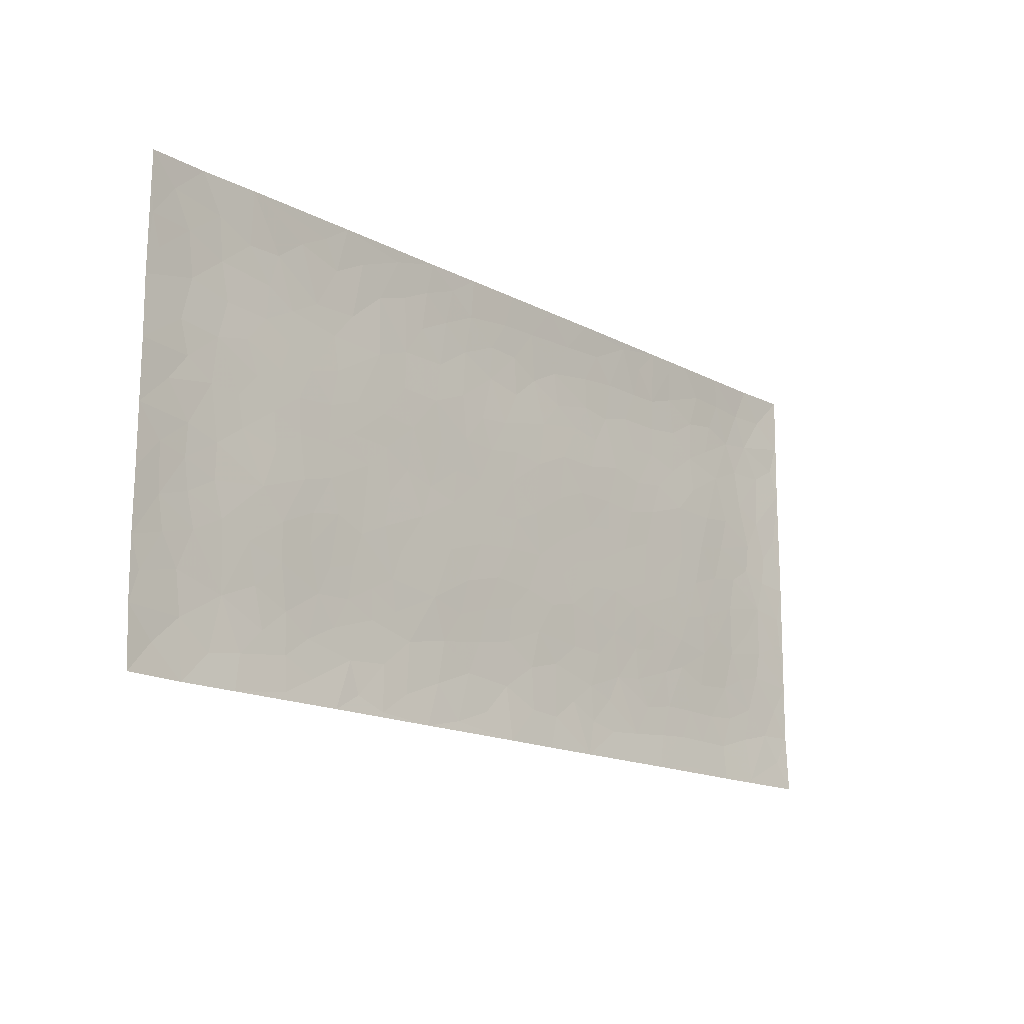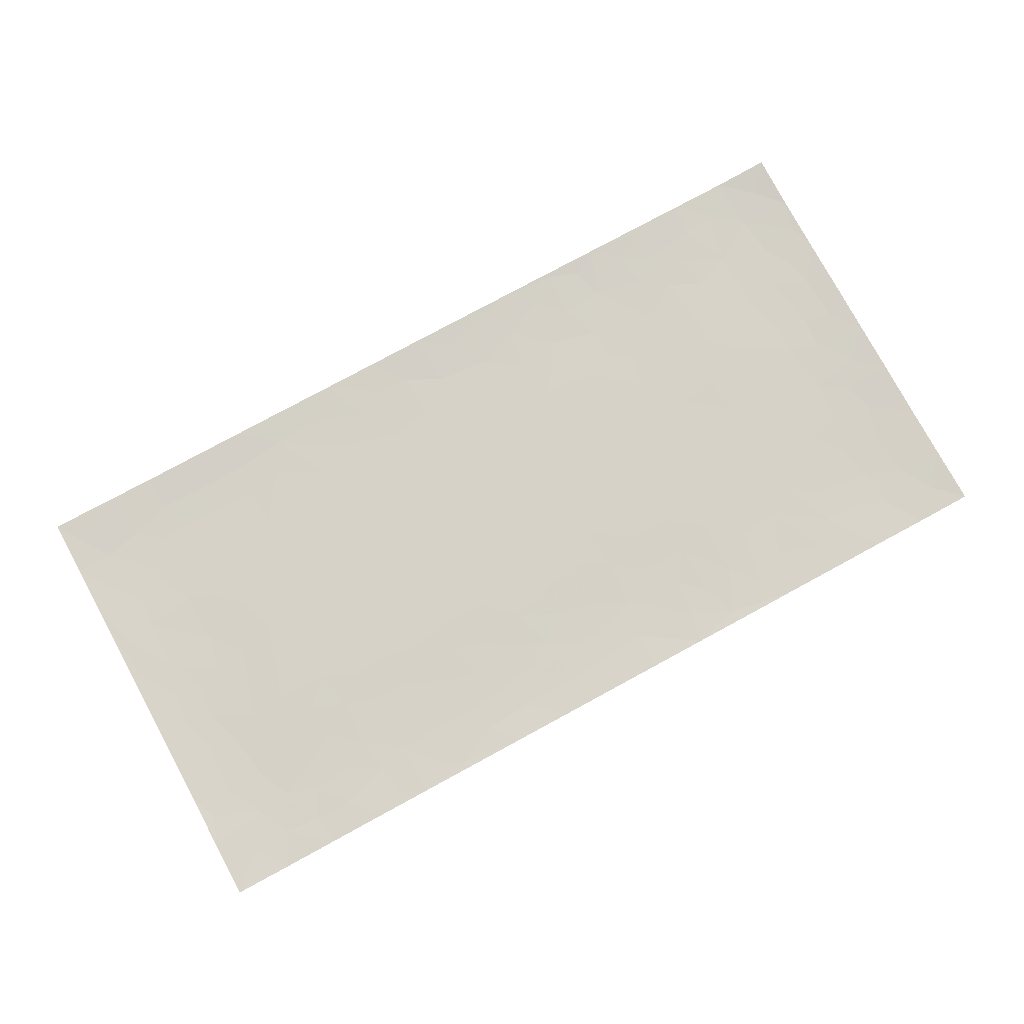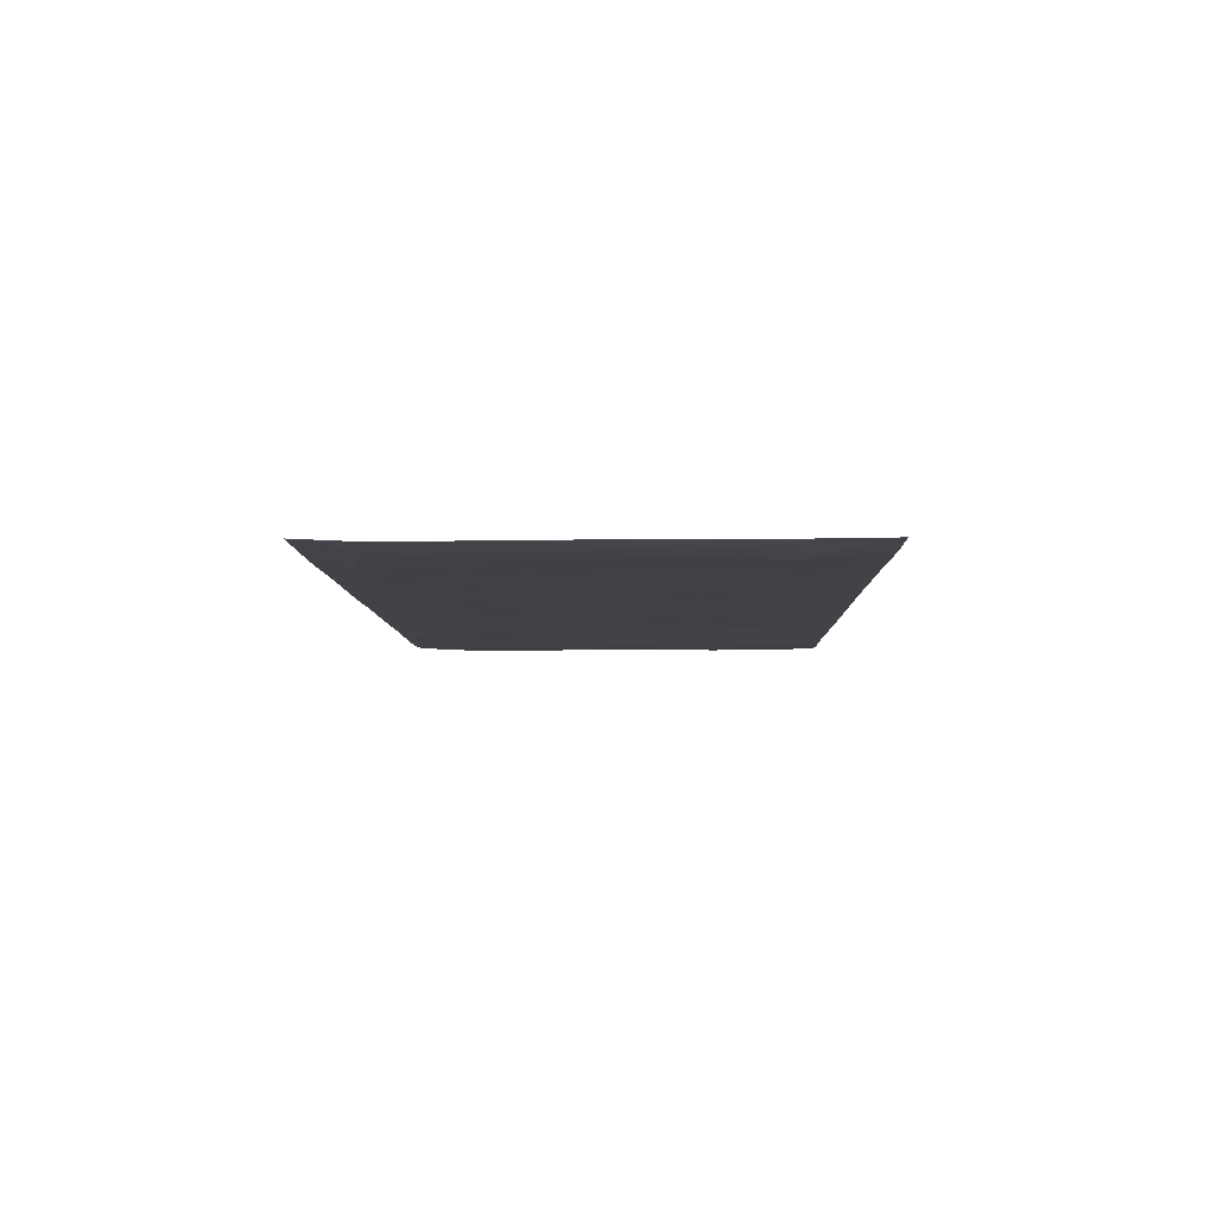
<metadata>
{"format":"obj","ext":"obj","renderer":"f3d","projection":"perspective","resolution":1024,"background":"white","views":[{"elev":-15.9,"azim":-47.4,"up":"+Y"},{"elev":78.1,"azim":151.5,"up":"+Z"},{"elev":-6.2,"azim":91.2,"up":"+Z"}]}
</metadata>
<code>
v -0.9987 0.001113 0.01122
v -0.9991 0.9989 0.007238
v 0.9989 0.001201 0.008535
v 0.9988 0.9989 0.007532
v -0.8129 0.3924 -0.001701
v -0.999 0.5 0.004888
v -0.8753 0.3575 -0.001552
v 4.645e-05 0.001102 0.00588
v -0.9991 0.2503 0.003047
v -0.9413 0.3377 0.0004616
v -0.7497 0.001122 0.004212
v -0.999 0.1257 0.004482
v -0.7251 0.2924 -0.0007952
v -0.8744 0.001046 0.003773
v -0.8581 0.2882 -0.001643
v -0.5 0.001281 0.005533
v -0.9777 0.188 0.002131
v -0.2992 0.1664 -0.001428
v -0.7926 0.3217 -0.001435
v -0.8804 0.1196 -0.001848
v -0.9428 0.06321 0.002164
v -0.812 0.06361 -0.0002576
v -0.6863 0.1264 -0.0009016
v -0.7388 0.0742 0.0005429
v -0.8919 0.2069 -0.002177
v -0.9288 0.2699 -0.0005987
v -0.7852 0.1765 -0.002681
v -0.7064 0.2092 -0.001703
v -0.8817 0.4881 -0.000631
v -0.999 0.3752 0.004747
v -0.7497 0.9989 0.005031
v -0.5472 0.2218 -0.002458
v 0.2657 0.1566 -0.001485
v -0.9991 0.7494 0.003756
v -0.3743 0.3927 7.894e-07
v -0.7987 0.7534 -0.003023
v -0.8161 0.8319 -0.003359
v -0.5932 0.4422 0.0007422
v -0.6125 0.606 -0.0002248
v -0.5001 0.999 0.004956
v -0.9759 0.6871 0.003205
v -0.6751 0.5627 -0.0005397
v -0.3986 0.7543 0.0003091
v -0.5194 0.2794 -0.001883
v -0.4687 0.2246 -0.002664
v -0.5051 0.1616 -0.002496
v -0.4577 0.6368 9.427e-05
v -0.3741 0.5598 -8.241e-05
v 0.169 0.4735 1.857e-05
v -0.3404 0.2205 -0.001445
v -0.2145 0.611 7.279e-05
v -0.3829 0.6294 0.0005184
v -0.3083 0.0569 0.001548
v -0.6403 0.7109 -0.00159
v -0.4029 0.1936 -0.002396
v -0.8895 0.618 -0.0009223
v -0.03839 0.3477 0.0001791
v 0.05877 0.339 -5.419e-05
v 0.3038 0.4509 -6.409e-06
v -0.09678 0.5517 -0.0002596
v -0.1684 0.5562 -9.868e-05
v 0.09403 0.6305 0.0006382
v -0.6455 0.3457 0.0007086
v -0.764 0.574 -0.001629
v -0.9707 0.8102 0.003037
v -0.5709 0.1286 -0.001683
v -0.3751 0.01154 0.00454
v -0.8116 0.466 -0.001441
v -0.6294 0.1718 -0.001591
v -0.6265 0.01767 0.003685
v -0.2502 0.00111 0.005399
v -0.6278 0.08768 7.434e-05
v -0.5576 0.05263 0.001315
v -0.4401 0.03671 0.002324
v -0.4601 0.1033 -0.0009974
v -0.9096 0.6861 -0.0004341
v -0.991 0.8742 0.00498
v -0.7518 0.5091 -0.00152
v 0.000171 0.9989 0.005924
v -0.8194 0.6757 -0.00174
v -0.5729 0.3145 -0.0007854
v -0.5229 0.4609 0.0002163
v 0.006843 0.5715 0.0002145
v -0.05008 0.4828 -4.784e-05
v 0.003691 0.4194 0.0003623
v -0.1264 0.1274 -0.001151
v -0.581 0.6705 -0.0008381
v -0.9335 0.5623 0.001117
v -0.7473 0.6915 -0.001786
v -0.4576 0.2964 -0.001622
v -0.6437 0.2669 -0.0004587
v -0.5117 0.6889 -0.000565
v -0.1762 0.485 5.516e-05
v -0.2675 0.4358 0.0003732
v -0.6605 0.6495 -0.0008388
v -0.01079 0.1162 -0.001115
v -0.4237 0.5102 -0.0002071
v -0.35 0.2877 -0.0006442
v -0.2452 0.5037 -0.000108
v -0.1836 0.3816 0.0005717
v -0.9989 0.6247 0.005309
v -0.7197 0.6231 -0.001203
v -0.8298 0.5798 -0.001589
v -0.3696 0.1095 -0.0006345
v -0.5321 0.5332 -0.0002792
v -0.6967 0.4059 0.0007689
v -0.132 0.3237 0.0002996
v -0.1518 0.2489 -0.0007871
v -0.5284 0.6119 -0.0004067
v 0.1107 0.7294 -0.0005199
v -0.003267 0.2141 -0.001721
v -0.07383 0.2726 -0.0008575
v 0.005153 0.2877 -0.0008058
v -0.4377 0.3633 -0.0003281
v -0.2 0.1833 -0.001108
v -0.6674 0.4879 7.482e-06
v -0.5675 0.3808 0.0001642
v -0.5018 0.3912 7.178e-05
v -0.3138 0.5241 -0.0001978
v -0.2637 0.3498 0.0001789
v -0.3623 0.4668 -0.0001403
v -0.2304 0.2704 0.0002456
v -0.09213 0.411 0.0002326
v -0.6068 0.5315 -1.331e-05
v -0.09348 0.1976 -0.001766
v -0.2176 0.0928 0.000441
v -0.4066 0.2576 -0.001882
v -0.9461 0.4376 0.001676
v -0.8847 0.4206 -0.0009954
v 0.09431 0.4223 -0.000144
v 0.213 0.237 -0.001542
v 0.08448 0.5167 0.0003124
v 0.0202 0.4878 8.728e-05
v 0.1697 0.3924 -0.0001476
v 0.8084 0.4968 -0.00154
v 0.2246 0.4335 -5.159e-05
v 0.272 0.3128 -0.0003107
v 0.1636 0.5673 0.0004923
v 0.1253 0.9988 0.006299
v -0.2988 0.6198 0.0004623
v 0.4332 0.8804 -0.001068
v 0.5002 0.9986 0.005609
v -0.2186 0.7814 -0.00154
v -0.05944 0.8647 -0.001469
v -0.3281 0.348 -0.000356
v -0.4685 0.5661 -0.0002251
v -0.07547 0.05198 0.001757
v -0.1613 0.02141 0.003814
v 0.1253 0.001021 0.004703
v 0.01366 0.8606 -0.00134
v -0.01679 0.7001 -0.0005393
v 0.431 0.1959 -0.001419
v 0.3486 0.2892 -0.0007693
v 0.6044 0.5261 0.0004429
v 0.5362 0.5467 0.0002606
v 0.4656 0.1344 -0.0009294
v 0.5341 0.227 -0.001916
v 0.4232 0.3611 -8.499e-06
v 0.02331 0.641 0.0002059
v -0.06013 0.6277 -0.000166
v -0.1493 0.7301 -0.0009233
v -0.08799 0.6935 -0.0006092
v -0.06124 0.7916 -0.002168
v -0.1388 0.6333 -6.041e-05
v 0.02134 0.7752 -0.001772
v 0.2504 0.9988 0.006477
v -0.01917 0.9273 0.001074
v -0.2748 0.8468 -0.001295
v -0.2035 0.8807 -0.001274
v -0.3222 0.7813 -0.0007544
v -0.25 0.999 0.004463
v -0.2326 0.6964 0.0002345
v -0.3242 0.7005 0.0003694
v -0.1428 0.8302 -0.002185
v -0.1251 0.999 0.005481
v 0.2222 0.7463 -0.001234
v 0.1771 0.6673 0.0006439
v 0.3336 0.595 0.0003111
v 0.2665 0.5228 0.0001034
v 0.2714 0.666 0.0003389
v 0.4331 0.7443 -0.001464
v 0.3629 0.6832 -0.0001886
v 0.2915 0.7335 -0.001191
v 0.06983 0.9295 0.001053
v 0.08027 0.8235 -0.002391
v 0.1481 0.8583 -0.001695
v 0.2554 0.8737 -0.0009032
v 0.328 0.7937 -0.002196
v 0.2369 0.5956 0.0006789
v -0.9 0.8679 -0.0004566
v -0.6967 0.8171 -0.002574
v -0.8871 0.775 -0.001919
v -0.8745 0.999 0.002871
v -0.9407 0.9402 0.002382
v -0.8272 0.9218 -0.000901
v -0.7487 0.886 -0.002049
v -0.6187 0.9299 0.0008699
v -0.6764 0.8864 -0.001162
v -0.702 0.7462 -0.002343
v -0.5726 0.8149 -0.001725
v -0.6354 0.7816 -0.002232
v -0.5225 0.9015 0.0001585
v -0.4 0.8787 -0.0006927
v -0.5572 0.9608 0.002616
v -0.4751 0.8165 -0.001099
v -0.4525 0.9368 0.00127
v -0.353 0.9734 0.002427
v -0.523 0.7612 -0.001429
v -0.3274 0.9019 -0.000611
v -0.2643 0.9311 0.000403
v 0.1592 0.7853 -0.001699
v 0.2595 0.8046 -0.001748
v 0.1922 0.9337 0.001191
v 0.4011 0.8123 -0.002201
v 0.3442 0.8811 -0.001147
v 0.3896 0.9828 0.004464
v 0.2947 0.938 0.001272
v 0.451 0.9484 0.002012
v 0.3887 0.4932 1.558e-05
v 0.3326 0.5287 8.048e-05
v 0.4941 0.604 0.0003426
v 0.4411 0.6645 -0.0001302
v 0.4145 0.5879 0.0004102
v 0.3607 0.1895 -0.001809
v 0.4918 0.3343 -0.0003192
v 0.4694 0.5222 6.484e-06
v 0.3542 0.3875 8.867e-05
v -0.1268 0.9152 -4.059e-05
v -0.1875 0.9584 0.001878
v 0.3274 0.1323 -0.001332
v 0.6251 0.01413 0.004227
v 0.2053 0.3327 -0.00014
v 0.277 0.3843 1.449e-05
v 0.5962 0.2473 -0.001763
v 0.7497 0.9987 0.004399
v 0.999 0.2505 0.00357
v 0.5023 0.8123 -0.002333
v 0.7336 0.4872 -0.0009653
v 0.4986 0.7469 -0.001595
v 0.9989 0.5 0.005351
v 0.6834 0.2938 -0.001056
v 0.5204 0.4677 -7.314e-05
v 0.7942 0.3107 -0.002414
v 0.5735 0.4154 0.0002344
v 0.5004 0.001349 0.005727
v 0.09165 0.2511 -0.0008615
v 0.5162 0.07638 0.0005339
v 0.1372 0.3181 -0.0001137
v 0.4255 0.2662 -0.001228
v 0.8921 0.2649 -0.00155
v 0.6554 0.4616 0.0001808
v 0.5904 0.08171 -0.0001196
v 0.4588 0.4256 0.0001232
v 0.6205 0.3715 2.203e-05
v 0.2929 0.2319 -0.001476
v 0.4886 0.2711 -0.001362
v 0.2702 0.07758 0.0003589
v 0.3753 0.001201 0.005387
v 0.2502 0.001123 0.004744
v 0.2055 0.1136 -0.0006588
v 0.06934 0.1685 -0.001351
v 0.1479 0.1886 -0.001836
v 0.6258 0.1471 -0.001935
v 0.7932 0.4227 -0.00183
v 0.764 0.2208 -0.003281
v 0.6649 0.08033 -0.0002278
v 0.6835 0.3845 -0.0001023
v 0.7332 0.339 -0.001088
v 0.9044 0.326 -0.0006324
v 0.7614 0.5676 -0.001096
v 0.7069 0.1453 -0.002689
v 0.7797 0.1497 -0.002843
v 0.8578 0.3673 -0.001384
v 0.962 0.3496 0.002403
v 0.9047 0.4384 0.0001164
v 0.5946 0.3126 -0.000374
v 0.8379 0.1057 -0.001126
v 0.3396 0.0624 0.001046
v 0.4202 0.068 0.000921
v 0.07259 0.07657 0.000725
v 0.1457 0.07116 0.0006413
v 0.999 0.7495 0.004762
v 0.7475 0.07895 -0.0006236
v 0.6693 0.2155 -0.00241
v 0.9809 0.4247 0.003602
v 0.9261 0.5089 0.0008514
v 0.8256 0.2502 -0.002694
v 0.5445 0.1478 -0.001594
v 0.7498 0.001333 0.00454
v 0.5138 0.3938 2.403e-05
v 0.9594 0.06344 0.003556
v 0.9991 0.1258 0.002924
v 0.8579 0.1801 -0.002542
v 0.9175 0.1243 -0.0006377
v 0.8468 0.008851 0.005568
v 0.9572 0.1881 0.0005205
v 0.6807 0.5557 0.0005641
v 0.7071 0.633 0.0004183
v 0.5982 0.6361 0.0008579
v 0.8442 0.6915 -0.002215
v 0.6456 0.7717 -0.001756
v 0.9772 0.6248 0.00338
v 0.7844 0.6419 -0.001155
v 0.8737 0.595 -0.001358
v 0.75 0.7441 -0.002045
v 0.8644 0.5304 -0.00144
v 0.9357 0.5739 0.0009913
v 0.9113 0.6593 -0.0003225
v 0.6544 0.6926 6.263e-05
v 0.5781 0.7241 -0.0009886
v 0.5209 0.6747 -0.000252
v 0.8722 0.8524 -0.001906
v 0.728 0.8714 -0.002181
v 0.83 0.7769 -0.003338
v 0.9169 0.7779 -0.0008191
v 0.7978 0.8444 -0.003313
v 0.996 0.8742 0.005888
v 0.7097 0.8027 -0.002396
v 0.9744 0.8113 0.002807
v 0.7581 0.9319 -0.0001791
v 0.8743 0.9988 0.003391
v 0.625 0.9986 0.005442
v 0.8388 0.9262 -0.0009019
v 0.9267 0.9283 0.001795
v 0.6762 0.9348 0.0008931
v 0.5693 0.9018 -0.0008688
v 0.5027 0.8818 -0.001407
v 0.5626 0.97 0.003559
v 0.5826 0.8222 -0.002324
v 0.6505 0.861 -0.00182
f 29 6 128
f 12 21 20
f 26 10 9
f 55 45 46
f 27 19 15
f 26 9 17
f 101 6 88
f 12 1 21
f 7 15 19
f 125 86 96
f 84 123 85
f 129 29 128
f 25 27 15
f 12 20 17
f 73 75 66
f 22 14 11
f 26 17 25
f 9 12 17
f 25 15 26
f 5 129 7
f 52 146 48
f 55 18 50
f 7 19 5
f 20 27 25
f 124 82 105
f 41 76 34
f 20 14 22
f 14 20 21
f 14 21 1
f 24 22 11
f 24 27 22
f 72 66 69
f 69 32 91
f 70 24 11
f 24 23 27
f 17 20 25
f 27 20 22
f 10 15 7
f 10 26 15
f 23 28 27
f 27 13 19
f 28 23 69
f 13 27 28
f 119 121 94
f 10 7 129
f 6 30 128
f 9 10 30
f 36 192 80
f 80 102 89
f 118 81 44
f 64 103 78
f 115 126 86
f 45 32 46
f 91 63 13
f 129 68 29
f 95 87 54
f 95 54 199
f 202 40 204
f 82 97 105
f 29 88 6
f 18 55 104
f 148 126 71
f 38 82 124
f 50 18 122
f 117 82 38
f 5 19 106
f 82 117 118
f 80 64 102
f 127 45 55
f 194 77 190
f 98 35 114
f 39 124 105
f 127 50 98
f 106 19 13
f 66 75 46
f 39 95 42
f 63 117 38
f 95 89 102
f 101 56 76
f 51 140 99
f 18 53 126
f 62 83 132
f 45 127 90
f 112 113 57
f 103 29 68
f 130 85 58
f 109 39 105
f 35 94 121
f 113 246 58
f 151 165 163
f 120 100 94
f 114 127 98
f 192 190 65
f 95 39 87
f 36 191 37
f 67 104 74
f 56 101 88
f 13 63 106
f 192 34 76
f 268 241 243
f 108 115 125
f 93 84 60
f 133 84 85
f 156 288 157
f 101 76 41
f 80 103 64
f 105 97 146
f 99 61 51
f 92 109 47
f 125 96 111
f 158 227 153
f 75 104 55
f 69 66 32
f 81 91 32
f 106 78 68
f 42 64 78
f 77 34 65
f 24 70 72
f 75 73 16
f 16 71 67
f 2 34 77
f 13 28 91
f 103 56 88
f 56 80 76
f 72 69 23
f 11 16 70
f 16 73 70
f 16 67 74
f 115 18 126
f 24 72 23
f 73 72 70
f 16 74 75
f 72 73 66
f 32 45 44
f 84 83 60
f 66 46 32
f 78 106 116
f 117 63 81
f 67 53 104
f 103 68 78
f 69 91 28
f 36 80 89
f 106 38 116
f 106 68 5
f 81 118 117
f 62 132 138
f 32 44 81
f 53 67 71
f 57 58 85
f 123 100 107
f 93 60 61
f 33 230 224
f 8 96 147
f 132 133 130
f 140 48 119
f 93 100 123
f 122 98 50
f 164 60 160
f 53 71 126
f 125 112 108
f 193 194 195
f 75 55 46
f 63 91 81
f 56 103 80
f 196 198 31
f 18 104 53
f 121 48 97
f 38 106 63
f 118 97 82
f 97 35 121
f 51 172 140
f 130 134 49
f 87 39 109
f 288 252 263
f 97 114 35
f 47 43 92
f 57 113 58
f 248 130 58
f 34 101 41
f 114 90 127
f 116 124 42
f 145 94 35
f 118 114 97
f 167 79 175
f 98 145 35
f 85 123 57
f 43 47 52
f 199 36 89
f 42 78 116
f 159 83 62
f 88 29 103
f 74 104 75
f 118 44 90
f 173 140 172
f 42 95 102
f 190 192 37
f 65 190 77
f 89 95 199
f 125 111 112
f 92 87 109
f 18 115 122
f 177 180 176
f 112 57 107
f 109 105 146
f 93 94 100
f 285 286 275
f 96 86 147
f 137 232 131
f 57 123 107
f 87 92 208
f 49 134 136
f 132 130 49
f 161 164 162
f 50 127 55
f 122 108 107
f 122 107 100
f 48 140 52
f 118 90 114
f 99 119 94
f 123 84 93
f 36 37 192
f 48 121 119
f 120 122 100
f 39 42 124
f 38 124 116
f 248 58 246
f 44 45 90
f 98 122 120
f 146 52 47
f 94 93 99
f 168 209 170
f 212 183 188
f 202 197 200
f 42 102 64
f 107 108 112
f 99 93 61
f 8 280 96
f 112 111 113
f 125 115 86
f 115 108 122
f 128 30 10
f 5 68 129
f 10 129 128
f 132 49 138
f 83 84 133
f 130 133 85
f 83 133 132
f 248 134 130
f 156 152 224
f 151 110 165
f 212 186 211
f 153 224 249
f 254 251 244
f 246 261 262
f 225 158 249
f 49 136 179
f 185 184 150
f 214 188 181
f 181 188 182
f 161 163 174
f 143 170 172
f 110 211 185
f 184 79 167
f 174 228 169
f 62 110 159
f 163 150 144
f 210 169 229
f 170 143 168
f 176 211 110
f 98 120 145
f 94 145 120
f 48 146 97
f 109 146 47
f 148 86 126
f 147 86 148
f 71 8 148
f 8 147 148
f 244 276 254
f 232 136 134
f 174 143 161
f 60 83 160
f 163 162 151
f 159 160 83
f 261 281 262
f 259 281 149
f 219 220 59
f 246 113 111
f 33 255 131
f 157 256 152
f 137 255 153
f 230 278 279
f 262 260 33
f 154 155 242
f 131 255 137
f 248 131 232
f 281 280 149
f 259 258 278
f 220 179 59
f 159 151 160
f 162 160 151
f 164 61 60
f 228 174 144
f 144 174 163
f 159 110 151
f 161 172 164
f 186 184 185
f 161 162 163
f 61 164 51
f 160 162 164
f 187 217 213
f 150 163 165
f 205 202 200
f 79 184 139
f 170 43 173
f 174 169 143
f 161 143 172
f 167 144 150
f 176 180 183
f 172 170 173
f 223 226 221
f 185 150 165
f 99 140 119
f 207 206 203
f 172 51 164
f 43 52 173
f 173 52 140
f 167 175 228
f 228 229 169
f 210 168 169
f 177 110 62
f 189 138 179
f 62 138 177
f 136 232 233
f 181 182 222
f 150 184 167
f 178 180 189
f 49 179 138
f 177 138 189
f 180 178 182
f 178 179 220
f 307 308 304
f 222 223 221
f 215 187 188
f 176 183 212
f 187 213 186
f 214 215 188
f 185 211 186
f 237 181 239
f 182 188 183
f 110 185 165
f 216 215 141
f 211 176 212
f 182 183 180
f 176 110 177
f 213 184 186
f 178 189 179
f 177 189 180
f 195 190 37
f 197 198 200
f 195 194 190
f 34 192 65
f 80 192 76
f 37 196 195
f 194 2 77
f 193 2 194
f 196 37 191
f 31 193 195
f 198 196 191
f 31 195 196
f 199 201 191
f 197 204 31
f 198 191 201
f 31 198 197
f 201 199 54
f 36 199 191
f 54 208 201
f 208 43 205
f 208 54 87
f 198 201 200
f 206 205 203
f 43 170 203
f 210 207 209
f 40 202 206
f 31 204 40
f 197 202 204
f 208 205 200
f 43 203 205
f 205 206 202
f 203 209 207
f 171 40 207
f 40 206 207
f 208 200 201
f 43 208 92
f 170 209 203
f 168 143 169
f 207 210 171
f 168 210 209
f 188 187 212
f 212 187 186
f 166 139 213
f 184 213 139
f 237 214 181
f 215 214 141
f 216 141 218
f 213 217 166
f 142 166 216
f 217 216 166
f 187 215 217
f 216 217 215
f 237 141 214
f 142 216 218
f 223 222 182
f 179 136 59
f 223 220 219
f 267 238 251
f 237 327 141
f 223 182 178
f 158 290 253
f 220 223 178
f 59 233 227
f 233 59 136
f 248 246 131
f 153 249 158
f 251 254 267
f 223 219 226
f 111 261 246
f 297 251 238
f 276 256 157
f 167 228 144
f 229 228 175
f 175 171 229
f 229 171 210
f 260 257 33
f 265 271 272
f 266 289 283
f 269 243 250
f 249 224 152
f 266 283 271
f 227 233 137
f 253 227 158
f 325 313 320
f 135 264 275
f 310 329 239
f 270 298 297
f 249 256 225
f 275 273 269
f 311 222 221
f 155 154 299
f 234 276 157
f 310 311 299
f 222 239 181
f 221 226 155
f 266 263 252
f 242 290 244
f 264 273 275
f 273 264 243
f 242 244 154
f 276 290 225
f 288 234 157
f 240 282 302
f 275 286 306
f 225 290 158
f 234 263 284
f 241 254 276
f 233 232 137
f 137 153 227
f 264 135 238
f 244 251 154
f 260 259 257
f 227 253 219
f 33 224 255
f 154 297 299
f 240 302 307
f 297 154 251
f 264 268 243
f 253 226 219
f 271 284 263
f 277 294 293
f 290 242 253
f 241 234 284
f 59 227 219
f 242 155 226
f 252 245 231
f 157 152 156
f 257 230 33
f 152 256 249
f 278 230 257
f 262 33 131
f 224 153 255
f 259 278 257
f 134 248 232
f 230 279 224
f 96 261 111
f 261 96 280
f 280 281 261
f 246 262 131
f 252 247 245
f 268 267 241
f 283 277 272
f 288 247 252
f 275 274 285
f 295 291 294
f 267 268 264
f 263 234 288
f 309 310 299
f 290 276 244
f 283 272 271
f 267 254 241
f 265 243 241
f 236 240 285
f 297 238 270
f 303 305 298
f 241 276 234
f 221 155 299
f 272 277 293
f 250 243 287
f 286 285 240
f 284 271 265
f 271 263 266
f 295 3 291
f 225 256 276
f 241 284 265
f 289 266 231
f 3 292 291
f 321 235 323
f 293 294 296
f 279 278 258
f 245 279 258
f 279 156 224
f 260 281 259
f 280 8 149
f 262 281 260
f 231 266 252
f 267 264 238
f 306 304 270
f 283 289 295
f 243 269 273
f 236 269 250
f 294 292 296
f 274 236 285
f 269 274 275
f 250 287 293
f 245 289 231
f 236 274 269
f 156 279 247
f 242 226 253
f 247 279 245
f 243 265 287
f 288 156 247
f 265 272 293
f 296 292 236
f 293 287 265
f 295 294 277
f 277 283 295
f 236 250 296
f 289 3 295
f 292 294 291
f 293 296 250
f 300 304 308
f 325 320 235
f 329 330 326
f 270 304 303
f 270 303 298
f 309 305 301
f 135 306 270
f 299 297 298
f 298 309 299
f 238 135 270
f 300 314 305
f 303 300 305
f 304 306 307
f 300 303 304
f 282 319 315
f 322 325 235
f 275 306 135
f 307 306 286
f 240 307 286
f 308 307 302
f 302 282 308
f 308 282 315
f 305 309 298
f 310 309 301
f 310 301 329
f 310 239 311
f 222 311 239
f 299 311 221
f 319 312 315
f 312 323 316
f 301 305 318
f 305 314 316
f 300 308 315
f 316 314 312
f 312 314 315
f 315 314 300
f 323 312 324
f 316 313 318
f 282 4 317
f 330 313 325
f 4 321 324
f 235 320 323
f 282 317 319
f 312 319 317
f 326 325 322
f 316 320 313
f 316 318 305
f 142 218 327
f 327 218 141
f 316 323 320
f 324 312 317
f 4 324 317
f 321 323 324
f 318 313 330
f 328 326 322
f 326 327 329
f 329 327 237
f 326 328 327
f 322 142 328
f 327 328 142
f 329 237 239
f 301 318 330
f 326 330 325
f 330 329 301

</code>
